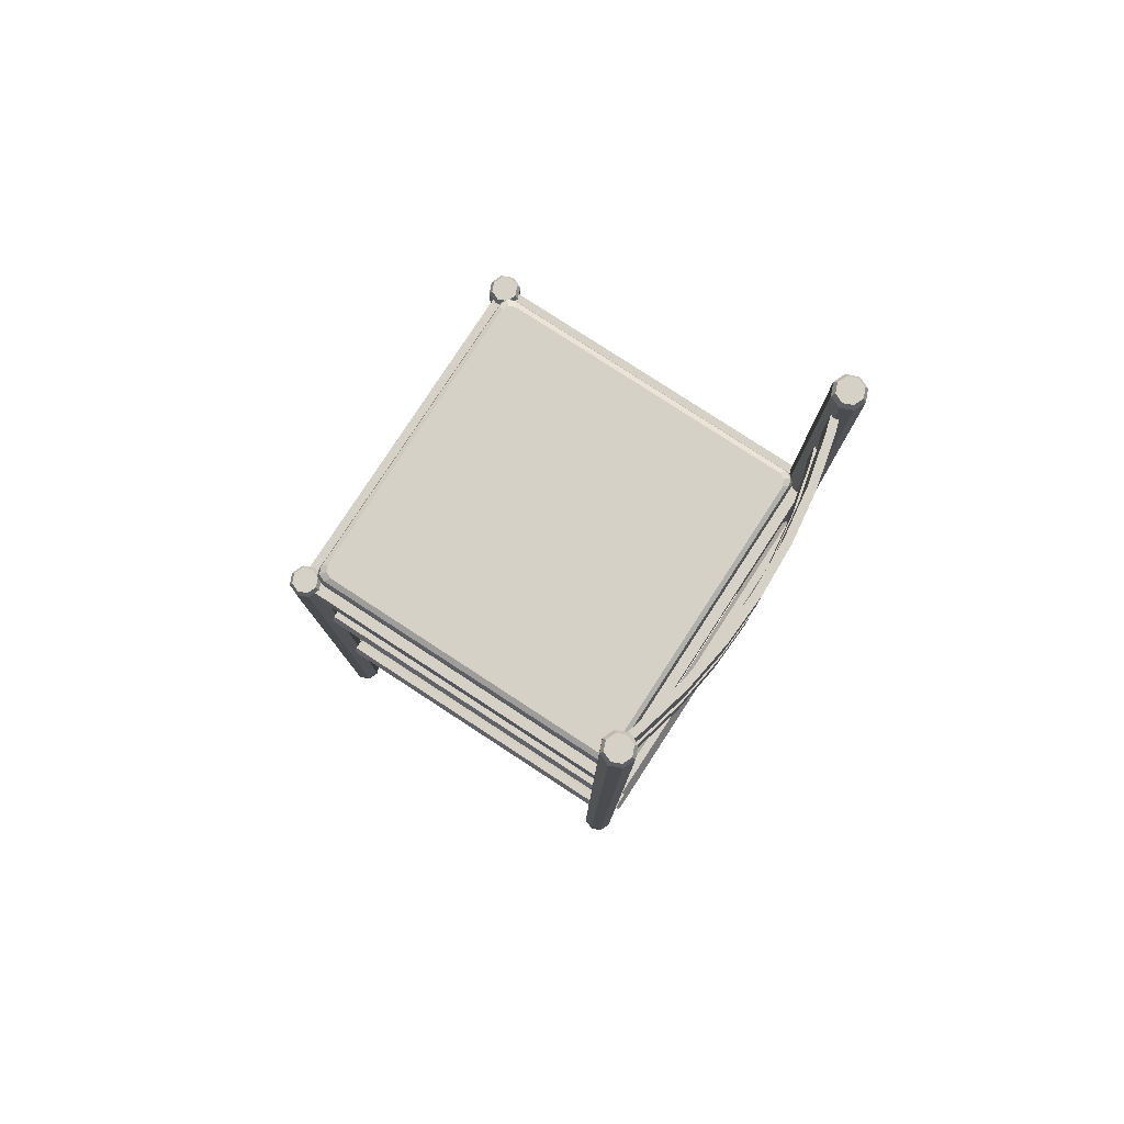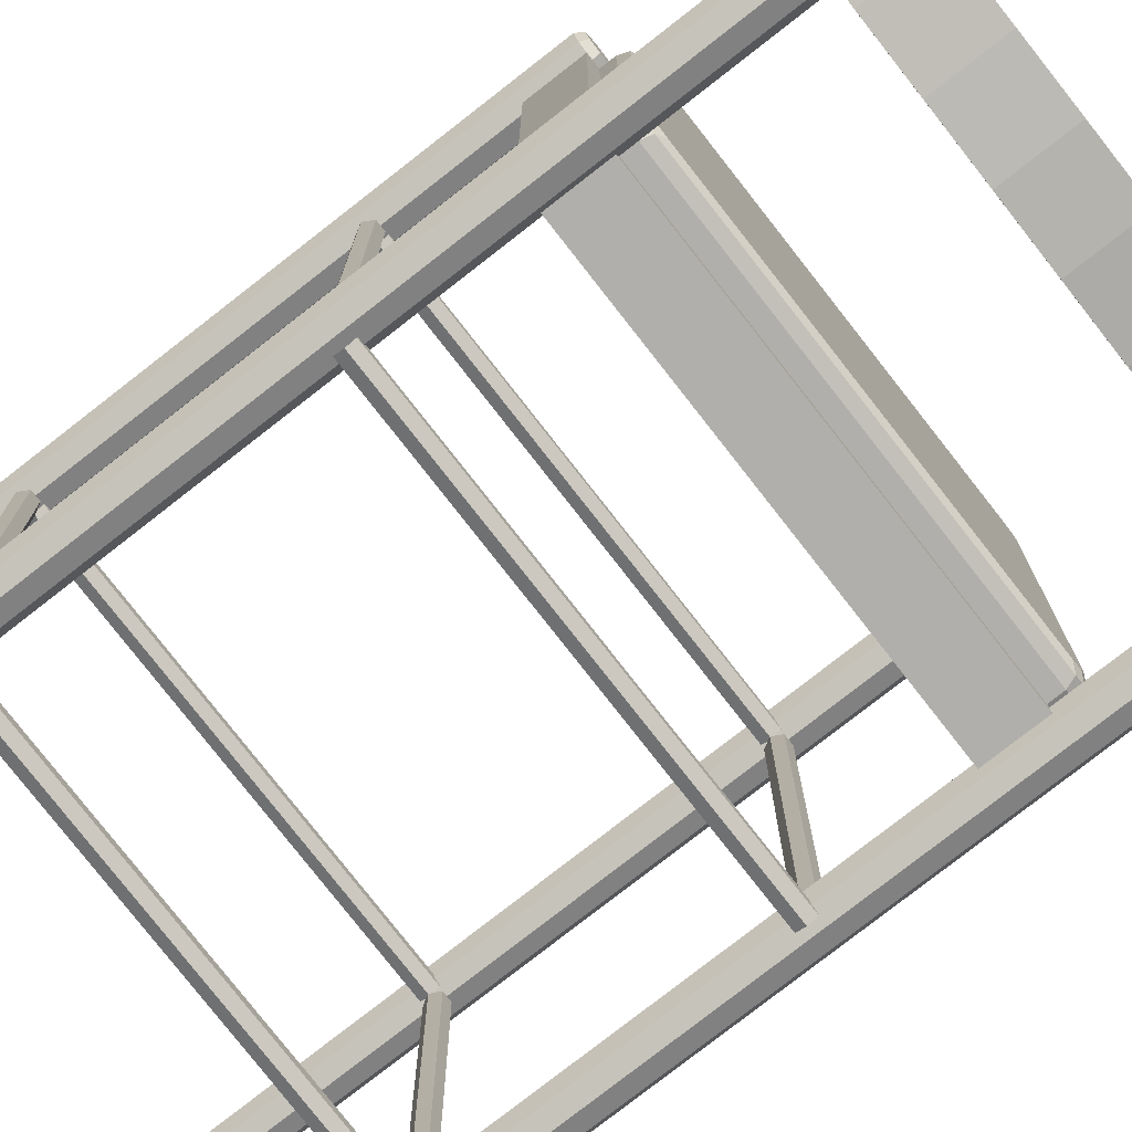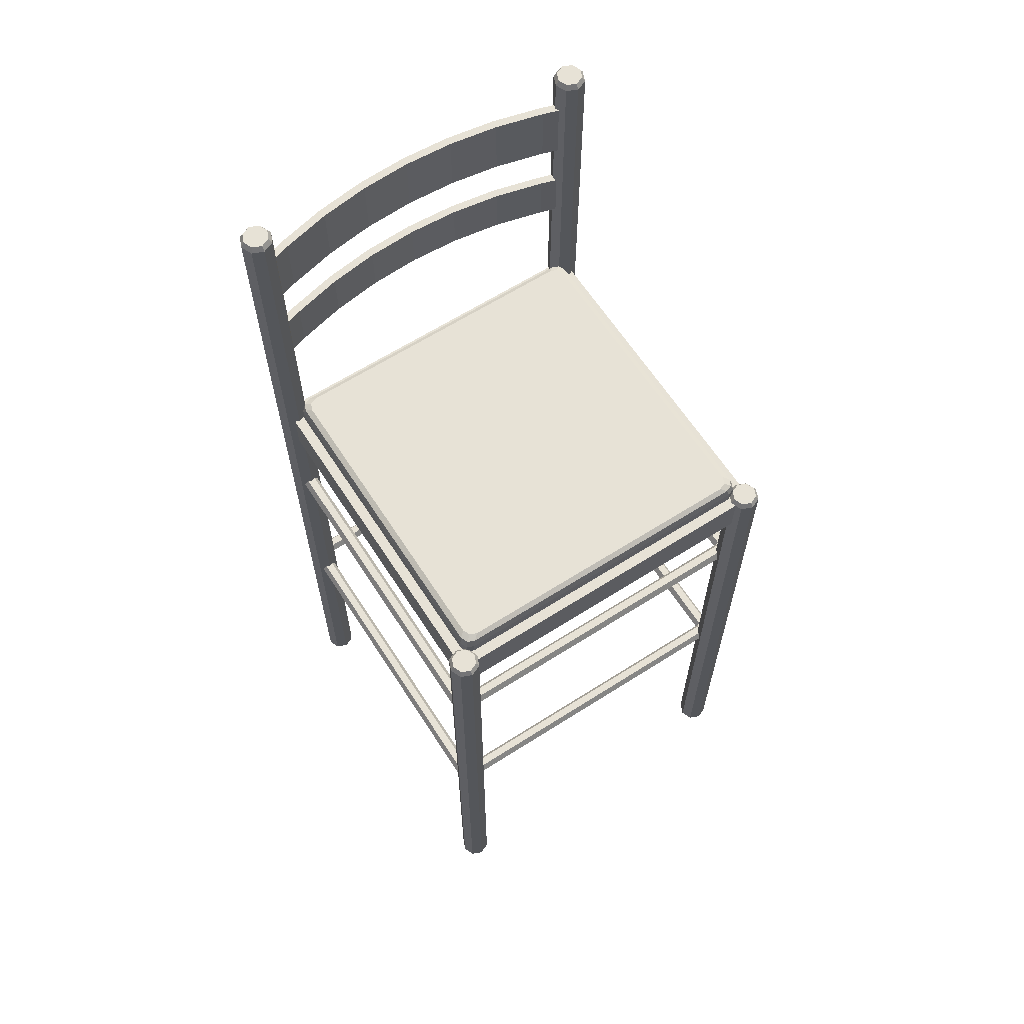
<metadata>
{"format":"obj","ext":"obj","renderer":"f3d","projection":"perspective","resolution":1024,"background":"white","views":[{"elev":79.6,"azim":123.1,"up":"+Y"},{"elev":-78.2,"azim":128.0,"up":"+Z"},{"elev":63.5,"azim":-32.8,"up":"+Y"}]}
</metadata>
<code>
v 0.3766 0.9351 0.05938
v 0.3766 0.8724 0.05938
v 0.05109 0.8724 0.05938
v 0.05109 0.9351 0.05938
v 0.3788 0.9351 0.0519
v 0.0489 0.8724 0.0519
v 0.0489 0.9351 0.0519
v 0.3788 0.8724 0.0519
v 0.3599 0.8724 0.04598
v 0.3579 0.8724 0.05354
v 0.3579 0.9351 0.05354
v 0.3599 0.9351 0.04598
v 0.3118 0.9351 0.03435
v 0.3118 0.8724 0.03435
v 0.3105 0.9351 0.04207
v 0.3105 0.8724 0.04207
v 0.2624 0.8724 0.03515
v 0.263 0.9351 0.02734
v 0.263 0.8724 0.02734
v 0.2624 0.9351 0.03515
v 0.2138 0.9351 0.03284
v 0.2138 0.8724 0.025
v 0.2138 0.9351 0.025
v 0.2138 0.8724 0.03284
v 0.1653 0.8724 0.03515
v 0.1646 0.9351 0.02734
v 0.1646 0.8724 0.02734
v 0.1653 0.9351 0.03515
v 0.1171 0.9351 0.04207
v 0.1171 0.8724 0.04207
v 0.1158 0.8724 0.03435
v 0.1158 0.9351 0.03435
v 0.06975 0.9351 0.05354
v 0.06975 0.8724 0.05354
v 0.06781 0.8724 0.04598
v 0.06781 0.9351 0.04598
v 0.3788 0.8227 0.0519
v 0.3788 0.7725 0.0519
v 0.3766 0.7725 0.05938
v 0.3766 0.8227 0.05938
v 0.05109 0.8227 0.05938
v 0.05109 0.7725 0.05938
v 0.0489 0.7725 0.0519
v 0.0489 0.8227 0.0519
v 0.3599 0.8227 0.04598
v 0.3579 0.8227 0.05354
v 0.3105 0.8227 0.04207
v 0.3118 0.8227 0.03435
v 0.263 0.8227 0.02734
v 0.2624 0.8227 0.03515
v 0.2138 0.8227 0.03284
v 0.2138 0.8227 0.025
v 0.1646 0.8227 0.02734
v 0.1653 0.8227 0.03515
v 0.1171 0.8227 0.04207
v 0.1158 0.8227 0.03435
v 0.06975 0.8227 0.05354
v 0.06781 0.8227 0.04598
v 0.3579 0.7725 0.05354
v 0.3599 0.7725 0.04598
v 0.3118 0.7725 0.03435
v 0.3105 0.7725 0.04207
v 0.2624 0.7725 0.03515
v 0.263 0.7725 0.02734
v 0.2138 0.7725 0.025
v 0.2138 0.7725 0.03284
v 0.1653 0.7725 0.03515
v 0.1646 0.7725 0.02734
v 0.1158 0.7725 0.03435
v 0.1171 0.7725 0.04207
v 0.06781 0.7725 0.04598
v 0.06975 0.7725 0.05354
v 0.05164 0.9698 0.0432
v 0.05621 0.9698 0.05424
v 0.05164 0.9698 0.06527
v 0.0406 0.9698 0.06984
v 0.02957 0.9698 0.06527
v 0.025 0.9698 0.05423
v 0.02957 0.9698 0.0432
v 0.0406 0.9698 0.03863
v 0.0406 0.025 0.03863
v 0.02957 0.025 0.0432
v 0.025 0.025 0.05423
v 0.02957 0.025 0.06527
v 0.0406 0.025 0.06984
v 0.05164 0.025 0.06527
v 0.05621 0.025 0.05424
v 0.05164 0.025 0.0432
v 0.04943 0.975 0.04541
v 0.05309 0.975 0.05424
v 0.04943 0.975 0.06306
v 0.0406 0.975 0.06672
v 0.03178 0.975 0.06306
v 0.02812 0.975 0.05423
v 0.03178 0.975 0.04541
v 0.0406 0.975 0.04175
v 0.3981 0.9698 0.06523
v 0.387 0.9698 0.0698
v 0.376 0.9698 0.06523
v 0.3714 0.9698 0.05419
v 0.376 0.9698 0.04316
v 0.387 0.9698 0.03859
v 0.3981 0.9698 0.04316
v 0.4027 0.9698 0.05419
v 0.4027 0.025 0.05419
v 0.3981 0.025 0.04316
v 0.387 0.025 0.03859
v 0.376 0.025 0.04316
v 0.3714 0.025 0.05419
v 0.376 0.025 0.06523
v 0.387 0.025 0.0698
v 0.3981 0.025 0.06523
v 0.3959 0.975 0.06302
v 0.387 0.975 0.06668
v 0.3782 0.975 0.06302
v 0.3746 0.975 0.05419
v 0.3782 0.975 0.04537
v 0.387 0.975 0.04171
v 0.3959 0.975 0.04537
v 0.3995 0.975 0.05419
v 0.3759 0.6106 0.3895
v 0.05179 0.6106 0.3895
v 0.3759 0.6106 0.06539
v 0.0518 0.6106 0.06538
v 0.3759 0.6524 0.4052
v 0.3759 0.6106 0.4052
v 0.05179 0.6106 0.4052
v 0.05179 0.6524 0.4052
v 0.3759 0.6524 0.3895
v 0.05179 0.6524 0.3895
v 0.3759 0.6524 0.06539
v 0.3916 0.6524 0.06538
v 0.3916 0.6106 0.06538
v 0.3916 0.6106 0.3895
v 0.3916 0.6524 0.3895
v 0.0518 0.6524 0.06538
v 0.03612 0.6524 0.06538
v 0.03612 0.6106 0.06538
v 0.03611 0.6106 0.3895
v 0.03611 0.6524 0.3895
v 0.0518 0.6524 0.0497
v 0.0518 0.6106 0.0497
v 0.3759 0.6106 0.04972
v 0.3759 0.6524 0.04972
v 0.3759 0.6524 0.0654
v 0.3759 0.6106 0.0654
v 0.0518 0.6106 0.06538
v 0.0518 0.6524 0.06538
v 0.3871 0.025 0.4163
v 0.3981 0.025 0.4117
v 0.4027 0.025 0.4007
v 0.3981 0.025 0.3896
v 0.3871 0.025 0.3851
v 0.376 0.025 0.3896
v 0.3715 0.025 0.4007
v 0.376 0.025 0.4117
v 0.3871 0.6523 0.4163
v 0.3981 0.6523 0.4117
v 0.4027 0.6523 0.4007
v 0.3981 0.6523 0.3896
v 0.3871 0.6523 0.3851
v 0.376 0.6523 0.3896
v 0.3715 0.6523 0.4007
v 0.376 0.6523 0.4117
v 0.3783 0.6575 0.4095
v 0.3746 0.6575 0.4007
v 0.3783 0.6575 0.3918
v 0.3871 0.6575 0.3882
v 0.3959 0.6575 0.3918
v 0.3996 0.6575 0.4007
v 0.3959 0.6575 0.4095
v 0.3871 0.6575 0.4131
v 0.0296 0.6523 0.3896
v 0.04064 0.6523 0.3851
v 0.05167 0.6523 0.3896
v 0.05624 0.6523 0.4007
v 0.05167 0.6523 0.4117
v 0.04064 0.6523 0.4163
v 0.0296 0.6523 0.4117
v 0.02503 0.6523 0.4007
v 0.02503 0.025 0.4007
v 0.0296 0.025 0.4117
v 0.04064 0.025 0.4163
v 0.05167 0.025 0.4117
v 0.05624 0.025 0.4007
v 0.05167 0.025 0.3896
v 0.04064 0.025 0.3851
v 0.0296 0.025 0.3896
v 0.03181 0.6575 0.3919
v 0.04064 0.6575 0.3882
v 0.04946 0.6575 0.3919
v 0.05312 0.6575 0.4007
v 0.04946 0.6575 0.4095
v 0.04064 0.6575 0.4132
v 0.03181 0.6575 0.4095
v 0.02815 0.6575 0.4007
v 0.3812 0.6422 0.3846
v 0.3812 0.6632 0.3846
v 0.3812 0.6422 0.07024
v 0.3812 0.6632 0.07024
v 0.3789 0.6706 0.3827
v 0.3789 0.6706 0.07217
v 0.3782 0.6422 0.3918
v 0.3782 0.6632 0.3918
v 0.3782 0.6422 0.06307
v 0.3782 0.6632 0.06307
v 0.376 0.6706 0.3899
v 0.3759 0.6706 0.065
v 0.3735 0.6736 0.3781
v 0.3735 0.6736 0.07682
v 0.371 0.6422 0.3948
v 0.371 0.6632 0.3948
v 0.3705 0.6736 0.3852
v 0.3705 0.6736 0.06965
v 0.3688 0.6706 0.3928
v 0.3633 0.6736 0.3882
v 0.06437 0.6736 0.3882
v 0.05891 0.6706 0.3929
v 0.0572 0.6736 0.3852
v 0.05719 0.6736 0.06966
v 0.05665 0.6422 0.3948
v 0.05665 0.6632 0.3948
v 0.05423 0.6736 0.3781
v 0.05174 0.6706 0.3899
v 0.05173 0.6706 0.06501
v 0.04948 0.6422 0.3918
v 0.04948 0.6632 0.3918
v 0.04947 0.6422 0.06308
v 0.04947 0.6632 0.06308
v 0.04877 0.6706 0.3827
v 0.04651 0.6422 0.3846
v 0.04651 0.6632 0.3846
v 0.3688 0.6706 0.06204
v 0.05891 0.6706 0.06203
v 0.06437 0.6736 0.06668
v 0.3633 0.6736 0.06669
v 0.371 0.6632 0.06011
v 0.05665 0.6632 0.0601
v 0.371 0.6422 0.06011
v 0.05665 0.6422 0.0601
v 0.05423 0.6736 0.07682
v 0.04877 0.6706 0.07217
v 0.04651 0.6632 0.07024
v 0.04651 0.6422 0.07024
v 0.2138 0.6736 0.2274
v 0.04694 0.5073 0.05106
v 0.04695 0.5006 0.04716
v 0.04695 0.5006 0.03936
v 0.04694 0.5073 0.03546
v 0.04694 0.5141 0.03936
v 0.04694 0.5141 0.04716
v 0.3807 0.5073 0.05106
v 0.3807 0.5006 0.04716
v 0.3807 0.5006 0.03936
v 0.3807 0.5073 0.03546
v 0.3807 0.5141 0.03936
v 0.3807 0.5141 0.04716
v 0.04694 0.5073 0.3818
v 0.3807 0.5073 0.3818
v 0.3807 0.5006 0.3857
v 0.04694 0.5006 0.3857
v 0.3807 0.5006 0.3935
v 0.04694 0.5006 0.3935
v 0.3807 0.5073 0.3974
v 0.04694 0.5073 0.3974
v 0.3807 0.5141 0.3935
v 0.04694 0.5141 0.3935
v 0.3807 0.5141 0.3857
v 0.04694 0.5141 0.3857
v 0.3792 0.5073 0.04954
v 0.3792 0.5073 0.3833
v 0.3831 0.5006 0.3833
v 0.3831 0.5006 0.04954
v 0.3909 0.5006 0.3833
v 0.3909 0.5006 0.04954
v 0.3948 0.5073 0.3833
v 0.3948 0.5073 0.04954
v 0.3909 0.5141 0.3833
v 0.3909 0.5141 0.04954
v 0.3831 0.5141 0.3833
v 0.3831 0.5141 0.04954
v 0.04455 0.5006 0.04955
v 0.04456 0.5006 0.3833
v 0.04846 0.5073 0.3833
v 0.04845 0.5073 0.04955
v 0.03675 0.5006 0.04955
v 0.03676 0.5006 0.3833
v 0.03285 0.5073 0.04955
v 0.03286 0.5073 0.3833
v 0.03675 0.5141 0.04955
v 0.03676 0.5141 0.3833
v 0.04455 0.5141 0.04955
v 0.04456 0.5141 0.3833
v 0.04694 0.2773 0.05106
v 0.3807 0.2773 0.05106
v 0.3807 0.2706 0.04716
v 0.04695 0.2705 0.04716
v 0.3807 0.2706 0.03936
v 0.04695 0.2705 0.03936
v 0.3807 0.2773 0.03546
v 0.04694 0.2773 0.03546
v 0.3807 0.2841 0.03936
v 0.04694 0.2841 0.03936
v 0.3807 0.2841 0.04716
v 0.04694 0.2841 0.04716
v 0.04694 0.2705 0.3857
v 0.3807 0.2706 0.3857
v 0.3807 0.2773 0.3818
v 0.04694 0.2773 0.3818
v 0.04694 0.2705 0.3935
v 0.3807 0.2706 0.3935
v 0.04694 0.2773 0.3974
v 0.3807 0.2773 0.3974
v 0.04694 0.2841 0.3935
v 0.3807 0.2841 0.3935
v 0.04694 0.2841 0.3857
v 0.3807 0.2841 0.3857
v 0.3792 0.2773 0.04954
v 0.3792 0.2773 0.3833
v 0.3831 0.2706 0.3833
v 0.3831 0.2705 0.04954
v 0.3909 0.2706 0.3833
v 0.3909 0.2705 0.04954
v 0.3948 0.2773 0.3833
v 0.3948 0.2773 0.04954
v 0.3909 0.2841 0.3833
v 0.3909 0.2841 0.04954
v 0.3831 0.2841 0.3833
v 0.3831 0.2841 0.04954
v 0.04455 0.2705 0.04955
v 0.04456 0.2706 0.3833
v 0.04846 0.2773 0.3833
v 0.04845 0.2773 0.04955
v 0.03675 0.2705 0.04955
v 0.03676 0.2706 0.3833
v 0.03285 0.2773 0.04955
v 0.03286 0.2773 0.3833
v 0.03675 0.2841 0.04955
v 0.03676 0.2841 0.3833
v 0.04455 0.2841 0.04955
v 0.04456 0.2841 0.3833
f 15 11 12
f 13 15 12
f 21 20 18
f 23 21 18
f 29 28 26
f 32 29 26
f 33 29 32
f 36 33 32
f 36 7 4
f 33 36 4
f 28 21 23
f 26 28 23
f 20 15 13
f 18 20 13
f 11 1 5
f 12 11 5
f 14 9 10
f 16 14 10
f 22 19 17
f 24 22 17
f 31 27 25
f 30 31 25
f 35 31 30
f 34 35 30
f 34 3 6
f 35 34 6
f 27 22 24
f 25 27 24
f 19 14 16
f 17 19 16
f 9 8 2
f 10 9 2
f 13 12 9
f 14 13 9
f 23 18 19
f 22 23 19
f 32 26 27
f 31 32 27
f 36 32 31
f 35 36 31
f 35 6 7
f 36 35 7
f 26 23 22
f 27 26 22
f 18 13 14
f 19 18 14
f 12 5 8
f 9 12 8
f 16 10 11
f 15 16 11
f 24 17 20
f 21 24 20
f 30 25 28
f 29 30 28
f 34 30 29
f 33 34 29
f 33 4 3
f 34 33 3
f 25 24 21
f 28 25 21
f 17 16 15
f 20 17 15
f 10 2 1
f 11 10 1
f 47 46 45
f 48 47 45
f 51 50 49
f 52 51 49
f 55 54 53
f 56 55 53
f 57 55 56
f 58 57 56
f 58 44 41
f 57 58 41
f 54 51 52
f 53 54 52
f 50 47 48
f 49 50 48
f 46 40 37
f 45 46 37
f 61 60 59
f 62 61 59
f 65 64 63
f 66 65 63
f 69 68 67
f 70 69 67
f 71 69 70
f 72 71 70
f 72 42 43
f 71 72 43
f 68 65 66
f 67 68 66
f 64 61 62
f 63 64 62
f 60 38 39
f 59 60 39
f 48 45 60
f 61 48 60
f 52 49 64
f 65 52 64
f 56 53 68
f 69 56 68
f 58 56 69
f 71 58 69
f 71 43 44
f 58 71 44
f 53 52 65
f 68 53 65
f 49 48 61
f 64 49 61
f 45 37 38
f 60 45 38
f 62 59 46
f 47 62 46
f 66 63 50
f 51 66 50
f 70 67 54
f 55 70 54
f 72 70 55
f 57 72 55
f 57 41 42
f 72 57 42
f 67 66 51
f 54 67 51
f 63 62 47
f 50 63 47
f 59 39 40
f 46 59 40
f 75 74 73
f 76 75 73
f 77 76 73
f 78 77 73
f 79 78 73
f 80 79 73
f 79 80 81
f 82 79 81
f 78 79 82
f 83 78 82
f 77 78 83
f 84 77 83
f 76 77 84
f 85 76 84
f 75 76 85
f 86 75 85
f 74 75 86
f 87 74 86
f 73 74 87
f 88 73 87
f 80 73 88
f 81 80 88
f 91 90 89
f 92 91 89
f 93 92 89
f 94 93 89
f 95 94 89
f 96 95 89
f 89 90 74
f 73 89 74
f 90 91 75
f 74 90 75
f 91 92 76
f 75 91 76
f 92 93 77
f 76 92 77
f 93 94 78
f 77 93 78
f 94 95 79
f 78 94 79
f 95 96 80
f 79 95 80
f 96 89 73
f 80 96 73
f 99 98 97
f 100 99 97
f 101 100 97
f 102 101 97
f 103 102 97
f 104 103 97
f 103 104 105
f 106 103 105
f 102 103 106
f 107 102 106
f 101 102 107
f 108 101 107
f 100 101 108
f 109 100 108
f 99 100 109
f 110 99 109
f 98 99 110
f 111 98 110
f 97 98 111
f 112 97 111
f 104 97 112
f 105 104 112
f 115 114 113
f 116 115 113
f 117 116 113
f 118 117 113
f 119 118 113
f 120 119 113
f 113 114 98
f 97 113 98
f 114 115 99
f 98 114 99
f 115 116 100
f 99 115 100
f 116 117 101
f 100 116 101
f 117 118 102
f 101 117 102
f 118 119 103
f 102 118 103
f 119 120 104
f 103 119 104
f 120 113 97
f 104 120 97
f 123 121 122
f 124 123 122
f 127 126 125
f 128 127 125
f 121 122 130
f 129 121 130
f 122 127 128
f 130 122 128
f 128 125 129
f 130 128 129
f 126 121 129
f 125 126 129
f 122 121 126
f 127 122 126
f 123 121 129
f 131 123 129
f 134 133 132
f 135 134 132
f 133 123 131
f 132 133 131
f 131 129 135
f 132 131 135
f 121 134 135
f 129 121 135
f 133 134 121
f 123 133 121
f 122 124 136
f 130 122 136
f 138 139 140
f 137 138 140
f 124 138 137
f 136 124 137
f 130 136 137
f 140 130 137
f 139 122 130
f 140 139 130
f 139 138 124
f 122 139 124
f 127 126 125
f 128 127 125
f 121 122 130
f 129 121 130
f 122 127 128
f 130 122 128
f 128 125 129
f 130 128 129
f 126 121 129
f 125 126 129
f 122 121 126
f 127 122 126
f 143 142 141
f 144 143 141
f 147 146 145
f 148 147 145
f 142 147 148
f 141 142 148
f 144 141 148
f 145 144 148
f 146 143 144
f 145 146 144
f 146 147 142
f 143 146 142
f 162 163 164
f 161 162 164
f 160 161 164
f 159 160 164
f 158 159 164
f 157 158 164
f 158 157 149
f 150 158 149
f 159 158 150
f 151 159 150
f 160 159 151
f 152 160 151
f 161 160 152
f 153 161 152
f 162 161 153
f 154 162 153
f 163 162 154
f 155 163 154
f 164 163 155
f 156 164 155
f 157 164 156
f 149 157 156
f 167 166 165
f 168 167 165
f 169 168 165
f 170 169 165
f 171 170 165
f 172 171 165
f 165 166 163
f 164 165 163
f 166 167 162
f 163 166 162
f 167 168 161
f 162 167 161
f 168 169 160
f 161 168 160
f 169 170 159
f 160 169 159
f 170 171 158
f 159 170 158
f 171 172 157
f 158 171 157
f 172 165 164
f 157 172 164
f 175 174 173
f 176 175 173
f 177 176 173
f 178 177 173
f 179 178 173
f 180 179 173
f 179 180 181
f 182 179 181
f 178 179 182
f 183 178 182
f 177 178 183
f 184 177 183
f 176 177 184
f 185 176 184
f 175 176 185
f 186 175 185
f 174 175 186
f 187 174 186
f 173 174 187
f 188 173 187
f 180 173 188
f 181 180 188
f 191 190 189
f 192 191 189
f 193 192 189
f 194 193 189
f 195 194 189
f 196 195 189
f 189 190 174
f 173 189 174
f 190 191 175
f 174 190 175
f 191 192 176
f 175 191 176
f 192 193 177
f 176 192 177
f 193 194 178
f 177 193 178
f 194 195 179
f 178 194 179
f 195 196 180
f 179 195 180
f 196 189 173
f 180 196 173
f 229 225 234
f 238 229 234
f 228 229 238
f 240 228 238
f 206 205 239
f 237 206 239
f 233 208 206
f 237 233 206
f 208 202 200
f 206 208 200
f 205 206 200
f 199 205 200
f 204 203 197
f 198 204 197
f 201 207 204
f 198 201 204
f 207 215 212
f 204 207 212
f 203 204 212
f 211 203 212
f 227 226 221
f 222 227 221
f 218 224 227
f 222 218 227
f 224 230 232
f 227 224 232
f 226 227 232
f 231 226 232
f 229 228 244
f 243 229 244
f 243 242 225
f 229 243 225
f 225 220 235
f 234 225 235
f 236 214 208
f 233 236 208
f 214 210 202
f 208 214 202
f 209 213 207
f 201 209 207
f 213 216 215
f 207 213 215
f 217 219 224
f 218 217 224
f 219 223 230
f 224 219 230
f 242 241 220
f 225 242 220
f 217 218 215
f 216 217 215
f 218 222 212
f 215 218 212
f 222 221 211
f 212 222 211
f 234 235 236
f 233 234 236
f 238 234 233
f 237 238 233
f 240 238 237
f 239 240 237
f 202 210 209
f 201 202 209
f 200 202 201
f 198 200 201
f 199 200 198
f 197 199 198
f 241 242 230
f 223 241 230
f 242 243 232
f 230 242 232
f 243 244 231
f 232 243 231
f 219 217 245
f 223 219 245
f 241 223 245
f 220 241 245
f 235 220 245
f 236 235 245
f 214 236 245
f 210 214 245
f 209 210 245
f 213 209 245
f 216 213 245
f 217 216 245
f 253 252 246
f 247 253 246
f 254 253 247
f 248 254 247
f 255 254 248
f 249 255 248
f 256 255 249
f 250 256 249
f 257 256 250
f 251 257 250
f 252 257 251
f 246 252 251
f 259 260 261
f 258 259 261
f 260 262 263
f 261 260 263
f 262 264 265
f 263 262 265
f 264 266 267
f 265 264 267
f 266 268 269
f 267 266 269
f 268 259 258
f 269 268 258
f 272 271 270
f 273 272 270
f 274 272 273
f 275 274 273
f 276 274 275
f 277 276 275
f 278 276 277
f 279 278 277
f 280 278 279
f 281 280 279
f 271 280 281
f 270 271 281
f 284 283 282
f 285 284 282
f 283 287 286
f 282 283 286
f 287 289 288
f 286 287 288
f 289 291 290
f 288 289 290
f 291 293 292
f 290 291 292
f 293 284 285
f 292 293 285
f 296 295 294
f 297 296 294
f 298 296 297
f 299 298 297
f 300 298 299
f 301 300 299
f 302 300 301
f 303 302 301
f 304 302 303
f 305 304 303
f 295 304 305
f 294 295 305
f 308 307 306
f 309 308 306
f 307 311 310
f 306 307 310
f 311 313 312
f 310 311 312
f 313 315 314
f 312 313 314
f 315 317 316
f 314 315 316
f 317 308 309
f 316 317 309
f 320 319 318
f 321 320 318
f 322 320 321
f 323 322 321
f 324 322 323
f 325 324 323
f 326 324 325
f 327 326 325
f 328 326 327
f 329 328 327
f 319 328 329
f 318 319 329
f 332 331 330
f 333 332 330
f 331 335 334
f 330 331 334
f 335 337 336
f 334 335 336
f 337 339 338
f 336 337 338
f 339 341 340
f 338 339 340
f 341 332 333
f 340 341 333

</code>
